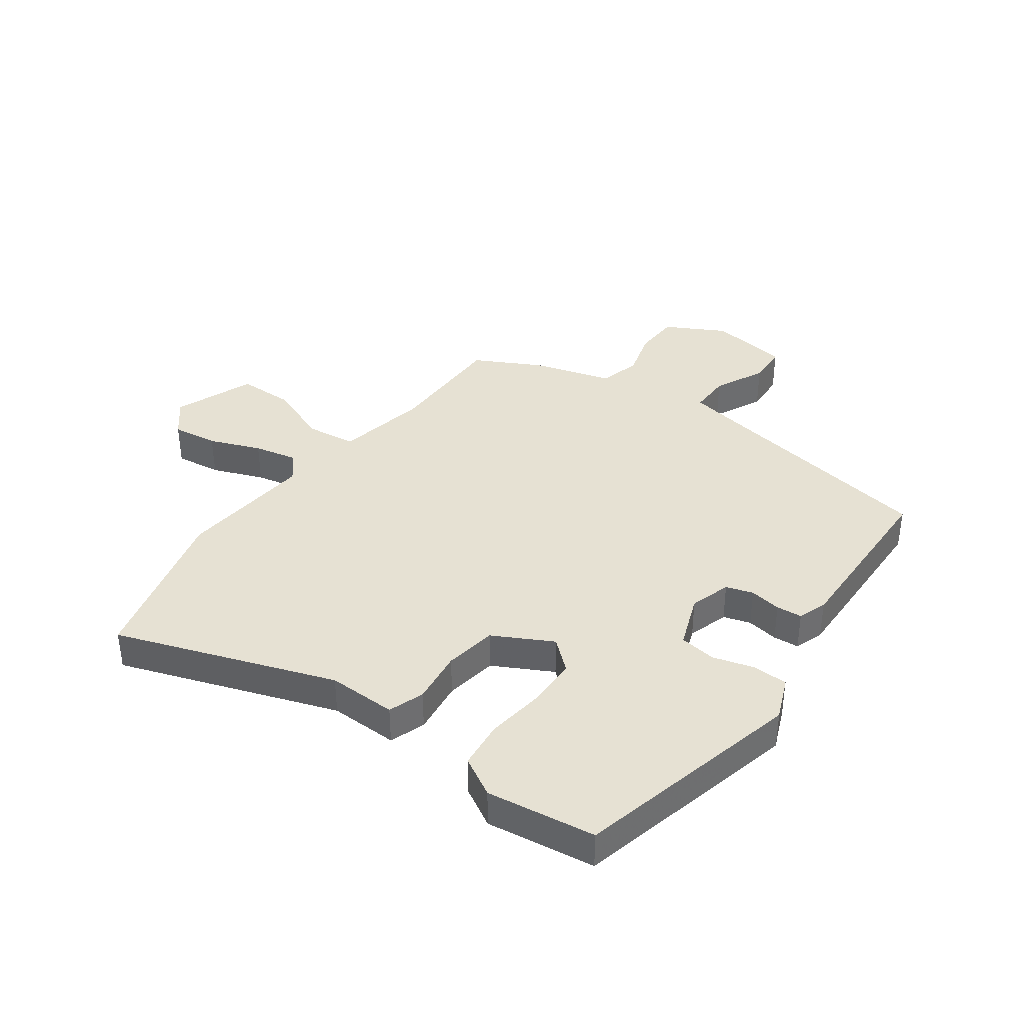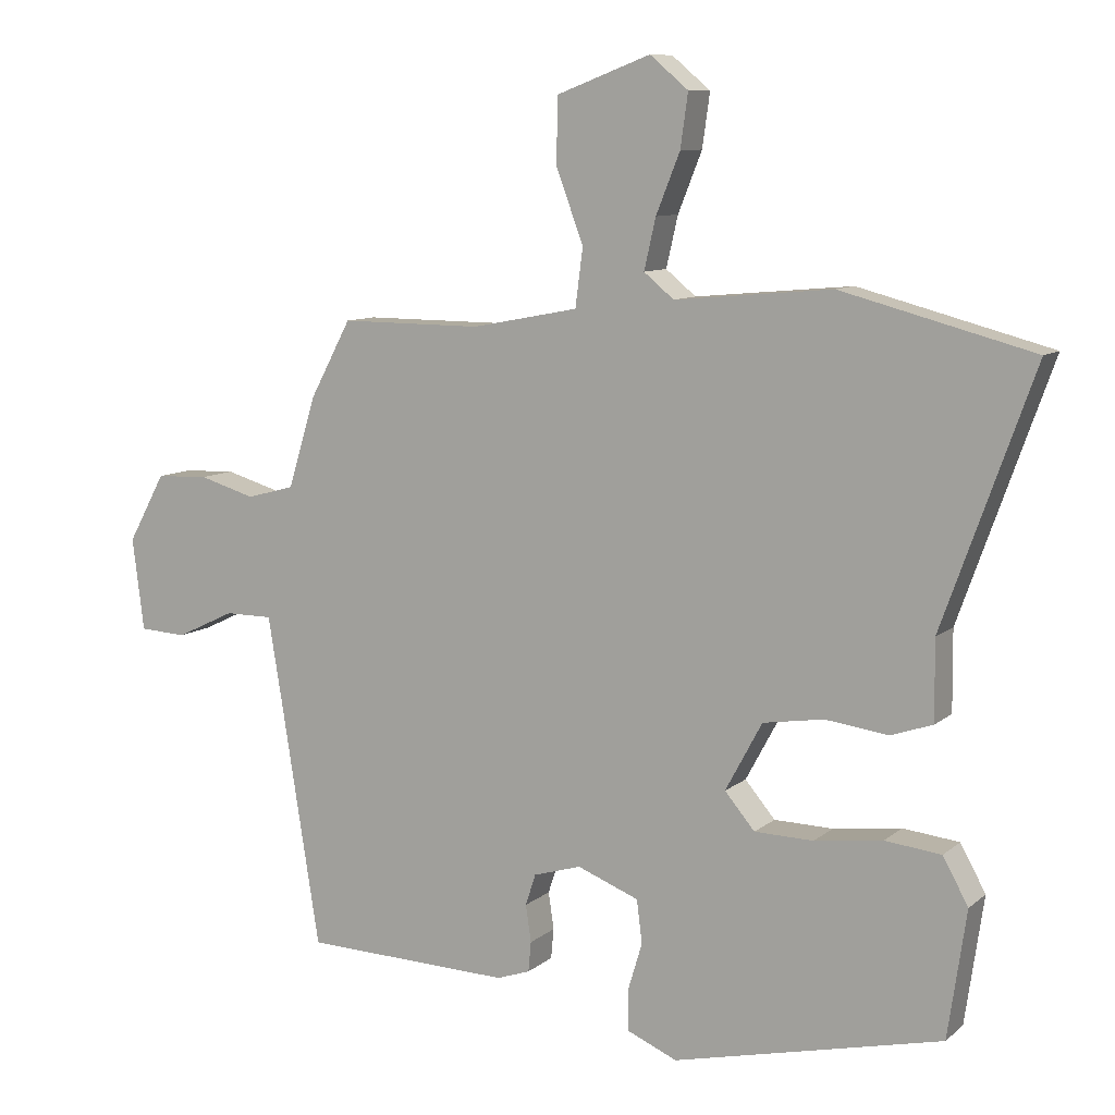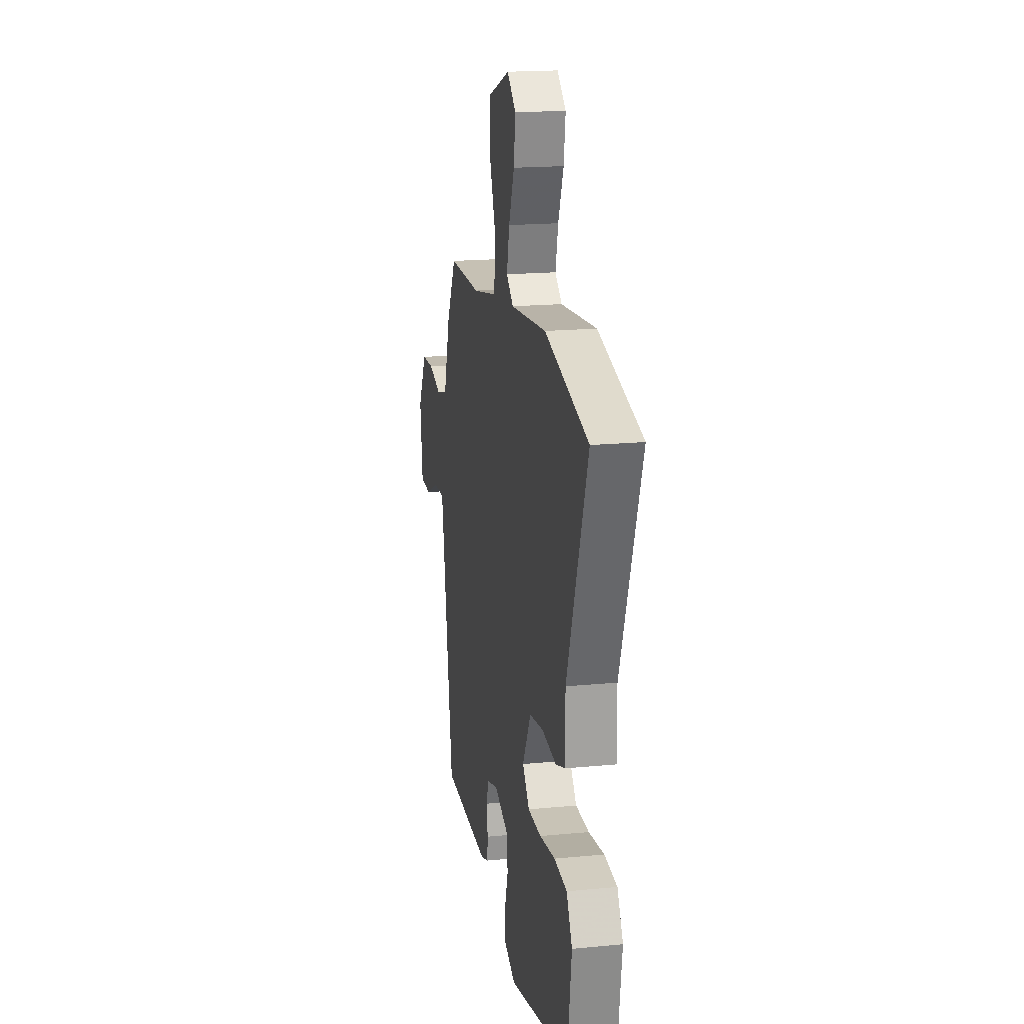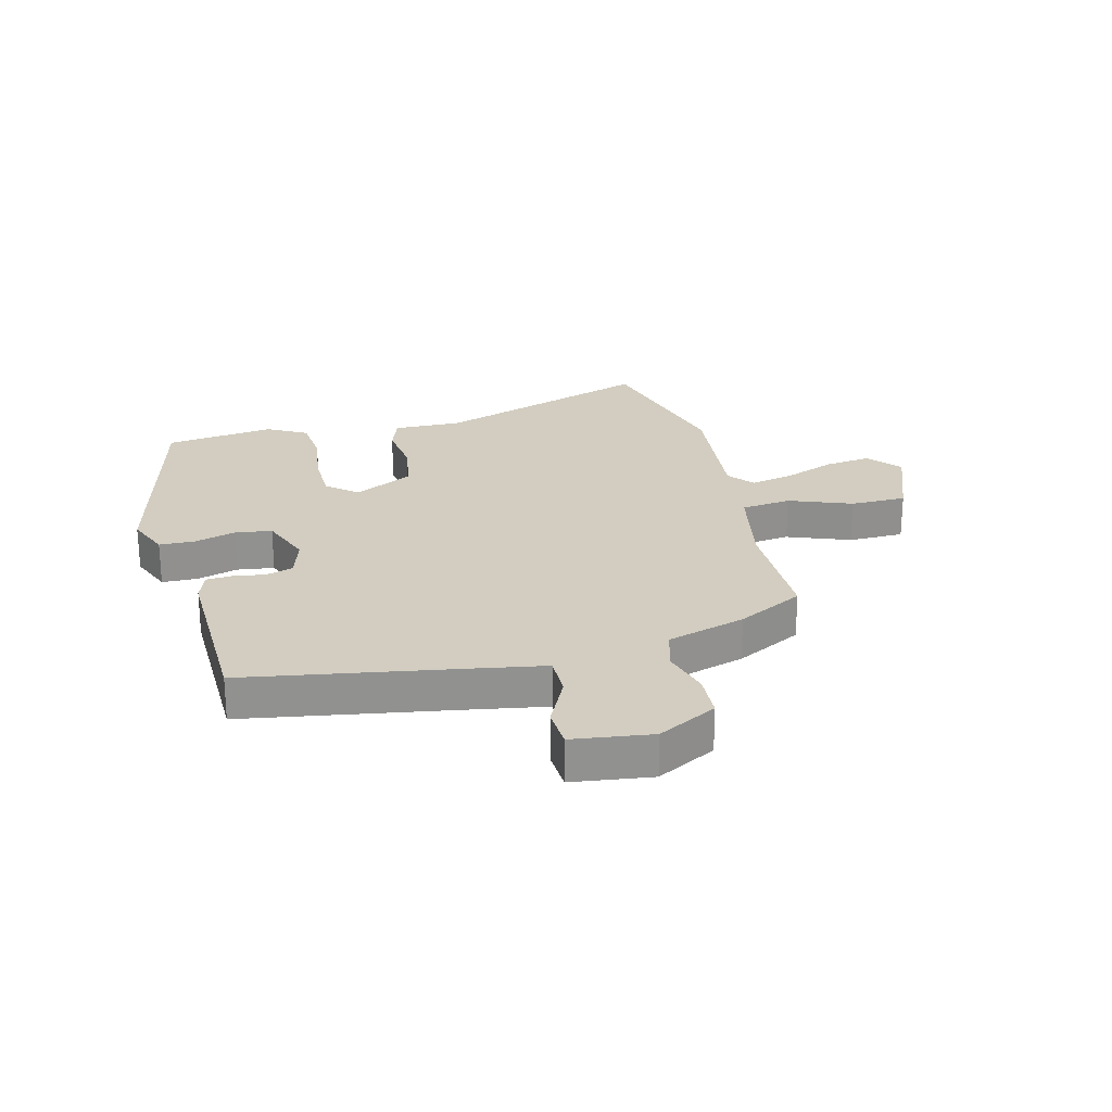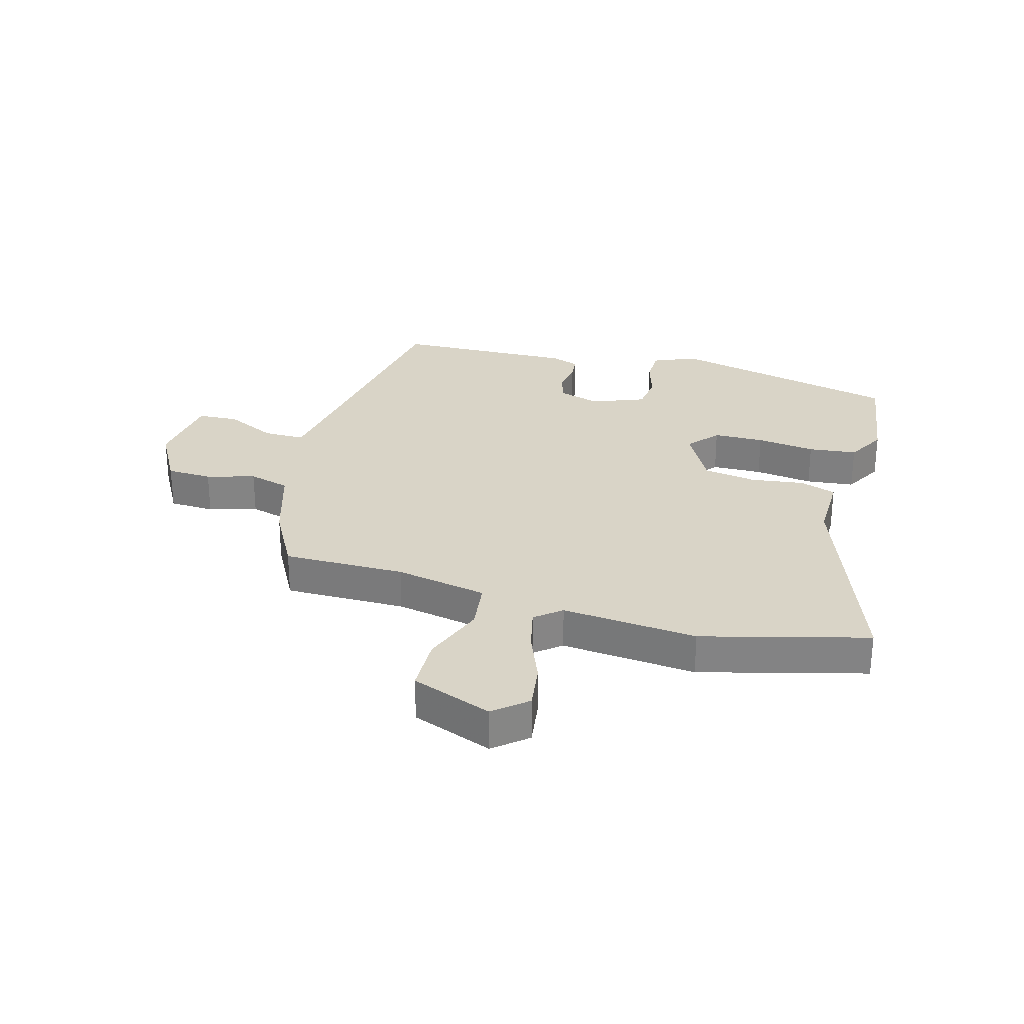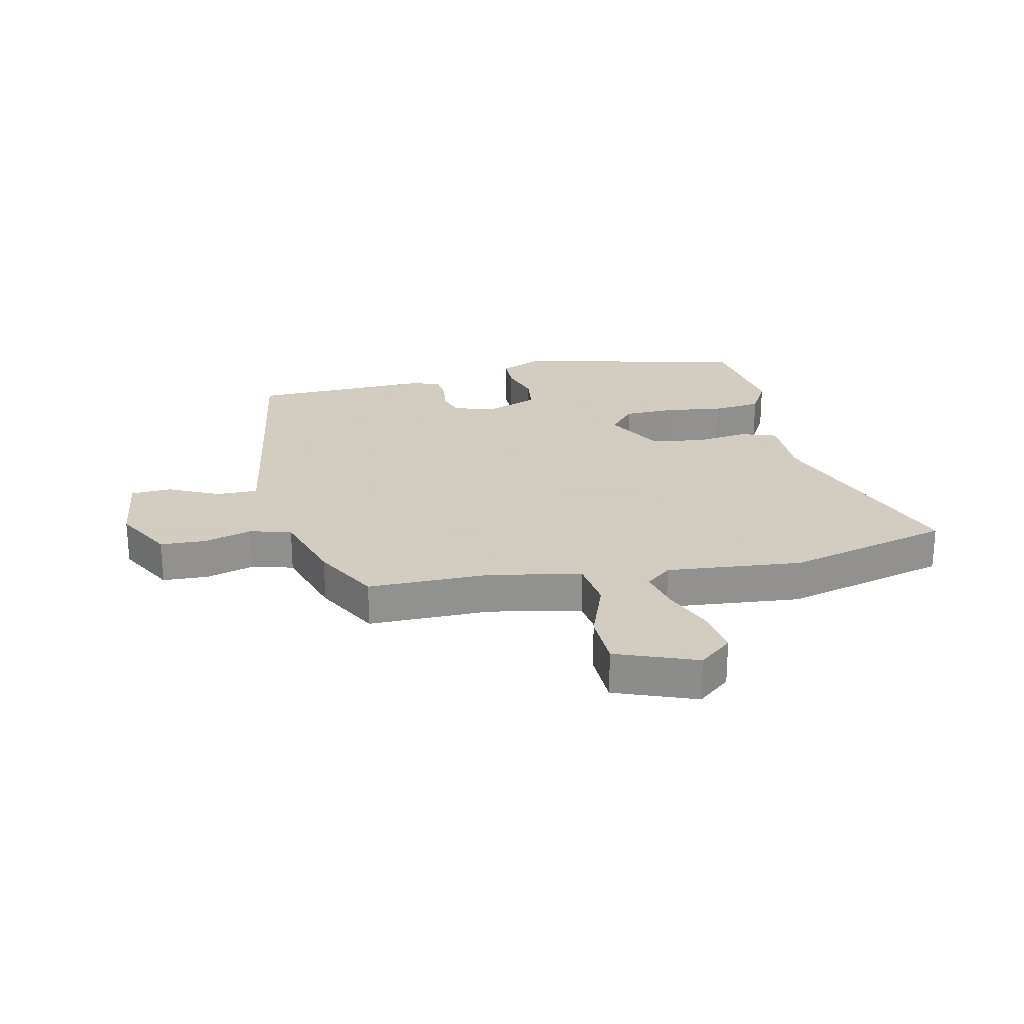
<metadata>
{"format":"obj","ext":"obj","renderer":"f3d","projection":"perspective","resolution":1024,"background":"white","views":[{"elev":38.6,"azim":126.4,"up":"+Y"},{"elev":9.4,"azim":27.4,"up":"+Z"},{"elev":18.2,"azim":79.4,"up":"+Z"},{"elev":24.5,"azim":-103.8,"up":"+Y"},{"elev":28.7,"azim":15.6,"up":"+Y"},{"elev":24.3,"azim":-12.3,"up":"+Y"}]}
</metadata>
<code>
v 0.314 0.07 0.549
v 0.594 0.07 0.475
v 0.461 0.07 0.105
v 0.462 0.07 -0.012
v 0.401 0.07 -0.033
v 0.309 0.07 -0.021
v 0.22 0.07 -0.035
v 0.166 0.07 -0.135
v 0.21 0.07 -0.187
v 0.296 0.07 -0.189
v 0.396 0.07 -0.176
v 0.478 0.07 -0.185
v 0.515 0.07 -0.252
v 0.488 0.07 -0.438
v 0.095 0.07 -0.53
v 0.022 0.07 -0.499
v 0.021 0.07 -0.439
v 0.042 0.07 -0.369
v 0.034 0.07 -0.306
v -0.056 0.07 -0.271
v -0.126 0.07 -0.292
v -0.141 0.07 -0.338
v -0.133 0.07 -0.392
v -0.137 0.07 -0.436
v -0.186 0.07 -0.453
v -0.491 0.07 -0.444
v -0.548 0.07 -0.086
v -0.569 0.07 0.041
v -0.639 0.07 0.041
v -0.725 0.07 0
v -0.794 0.07 0.004
v -0.811 0.07 0.139
v -0.756 0.07 0.239
v -0.679 0.07 0.242
v -0.597 0.07 0.218
v -0.527 0.07 0.237
v -0.486 0.07 0.37
v -0.426 0.07 0.482
v -0.219 0.07 0.481
v -0.063 0.07 0.511
v -0.052 0.07 0.596
v -0.092 0.07 0.703
v -0.09 0.07 0.798
v 0.047 0.07 0.85
v 0.103 0.07 0.803
v 0.092 0.07 0.725
v 0.057 0.07 0.638
v 0.04 0.07 0.564
v 0.084 0.07 0.528
v 0.314 0 0.549
v 0.594 0 0.475
v 0.461 0 0.105
v 0.462 0 -0.012
v 0.401 0 -0.033
v 0.309 0 -0.021
v 0.22 0 -0.035
v 0.166 0 -0.135
v 0.21 0 -0.187
v 0.296 0 -0.189
v 0.396 0 -0.176
v 0.478 0 -0.185
v 0.515 0 -0.252
v 0.488 0 -0.438
v 0.095 0 -0.53
v 0.022 0 -0.499
v 0.021 0 -0.439
v 0.042 0 -0.369
v 0.034 0 -0.306
v -0.056 0 -0.271
v -0.126 0 -0.292
v -0.141 0 -0.338
v -0.133 0 -0.392
v -0.137 0 -0.436
v -0.186 0 -0.453
v -0.491 0 -0.444
v -0.548 0 -0.086
v -0.569 0 0.041
v -0.639 0 0.041
v -0.725 0 0
v -0.794 0 0.004
v -0.811 0 0.139
v -0.756 0 0.239
v -0.679 0 0.242
v -0.597 0 0.218
v -0.527 0 0.237
v -0.486 0 0.37
v -0.426 0 0.482
v -0.219 0 0.481
v -0.063 0 0.511
v -0.052 0 0.596
v -0.092 0 0.703
v -0.09 0 0.798
v 0.047 0 0.85
v 0.103 0 0.803
v 0.092 0 0.725
v 0.057 0 0.638
v 0.04 0 0.564
v 0.084 0 0.528
f 45 46 47
f 44 45 47
f 43 44 47
f 42 43 47
f 41 42 47
f 40 41 47 48
f 36 37 38 39
f 36 39 40
f 33 34 35
f 32 33 35
f 31 32 35
f 30 31 35
f 29 30 35
f 28 29 35 36
f 40 48 49
f 36 40 49
f 28 36 49
f 27 28 49
f 25 26 27
f 24 25 27
f 23 24 27
f 22 23 27
f 16 17 18
f 15 16 18
f 14 15 18
f 13 14 18
f 12 13 18
f 11 12 18
f 10 11 18
f 9 10 18 19
f 8 9 19 20
f 3 4 5 6
f 3 6 7
f 2 3 7
f 1 2 7
f 8 20 21
f 7 8 21
f 1 7 21
f 49 1 21
f 21 22 27 49
f 96 95 94
f 96 94 93
f 96 93 92
f 96 92 91
f 96 91 90
f 97 96 90 89
f 88 87 86 85
f 89 88 85
f 84 83 82
f 84 82 81
f 84 81 80
f 84 80 79
f 84 79 78
f 85 84 78 77
f 98 97 89
f 98 89 85
f 98 85 77
f 98 77 76
f 76 75 74
f 76 74 73
f 76 73 72
f 76 72 71
f 67 66 65
f 67 65 64
f 67 64 63
f 67 63 62
f 67 62 61
f 67 61 60
f 67 60 59
f 68 67 59 58
f 69 68 58 57
f 55 54 53 52
f 56 55 52
f 56 52 51
f 56 51 50
f 70 69 57
f 70 57 56
f 70 56 50
f 70 50 98
f 98 76 71 70
f 1 50 51 2
f 2 51 52 3
f 3 52 53 4
f 4 53 54 5
f 5 54 55 6
f 6 55 56 7
f 7 56 57 8
f 8 57 58 9
f 9 58 59 10
f 10 59 60 11
f 11 60 61 12
f 12 61 62 13
f 13 62 63 14
f 14 63 64 15
f 15 64 65 16
f 16 65 66 17
f 17 66 67 18
f 18 67 68 19
f 19 68 69 20
f 20 69 70 21
f 21 70 71 22
f 22 71 72 23
f 23 72 73 24
f 24 73 74 25
f 25 74 75 26
f 26 75 76 27
f 27 76 77 28
f 28 77 78 29
f 29 78 79 30
f 30 79 80 31
f 31 80 81 32
f 32 81 82 33
f 33 82 83 34
f 34 83 84 35
f 35 84 85 36
f 36 85 86 37
f 37 86 87 38
f 38 87 88 39
f 39 88 89 40
f 40 89 90 41
f 41 90 91 42
f 42 91 92 43
f 43 92 93 44
f 44 93 94 45
f 45 94 95 46
f 46 95 96 47
f 47 96 97 48
f 48 97 98 49
f 49 98 50 1

</code>
